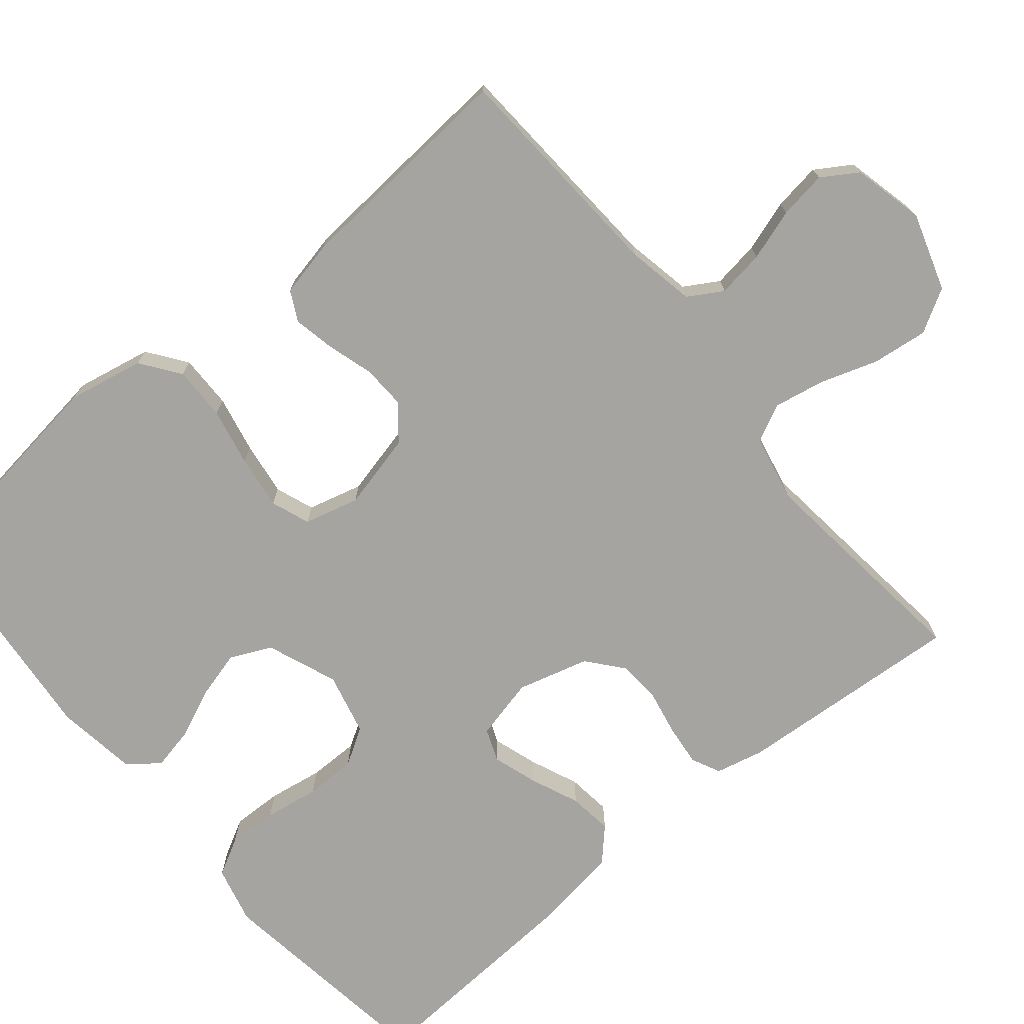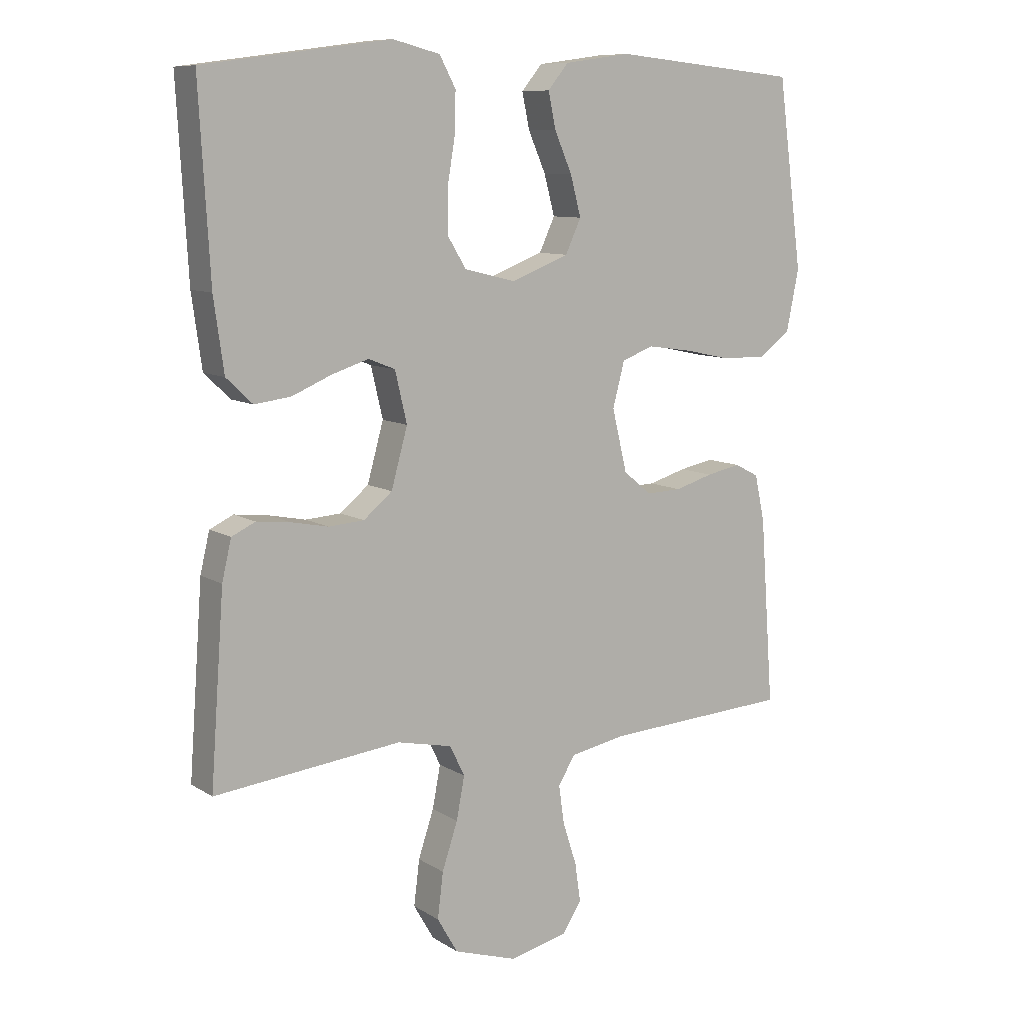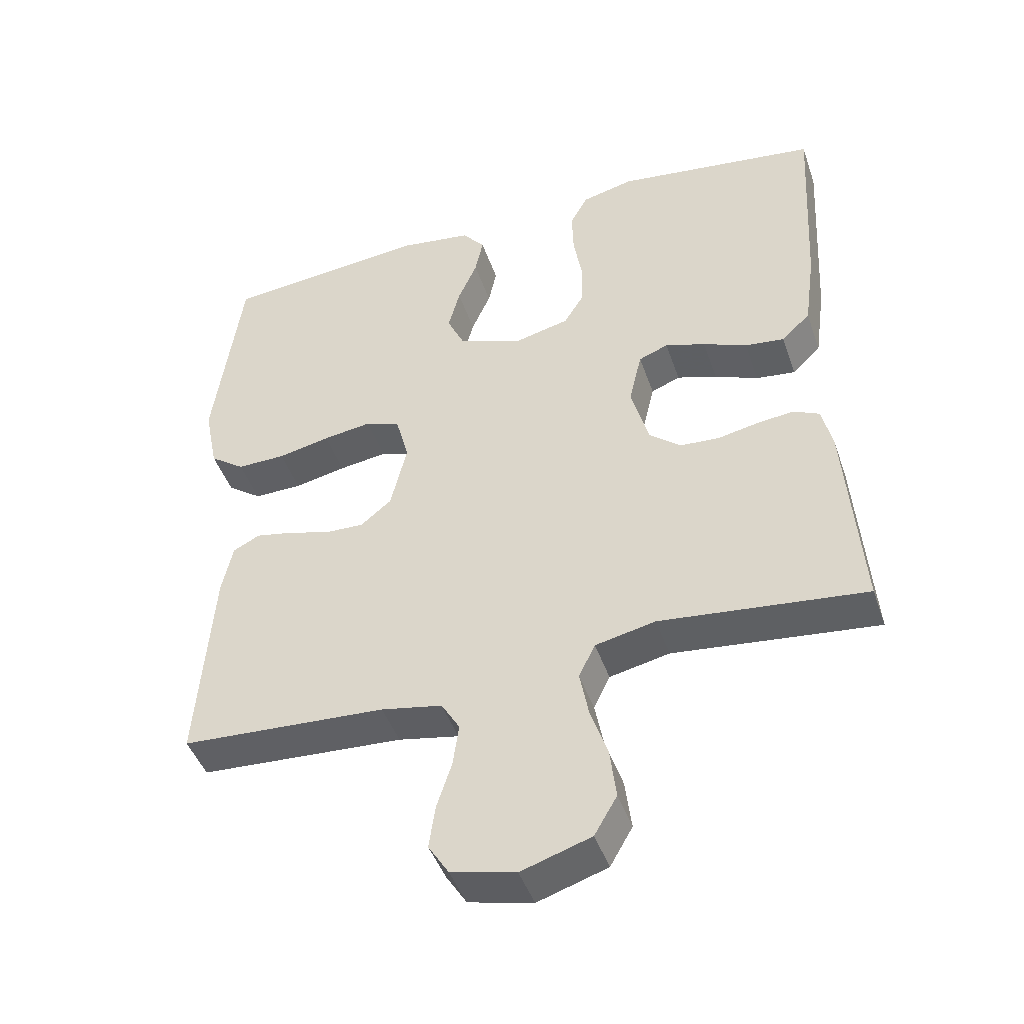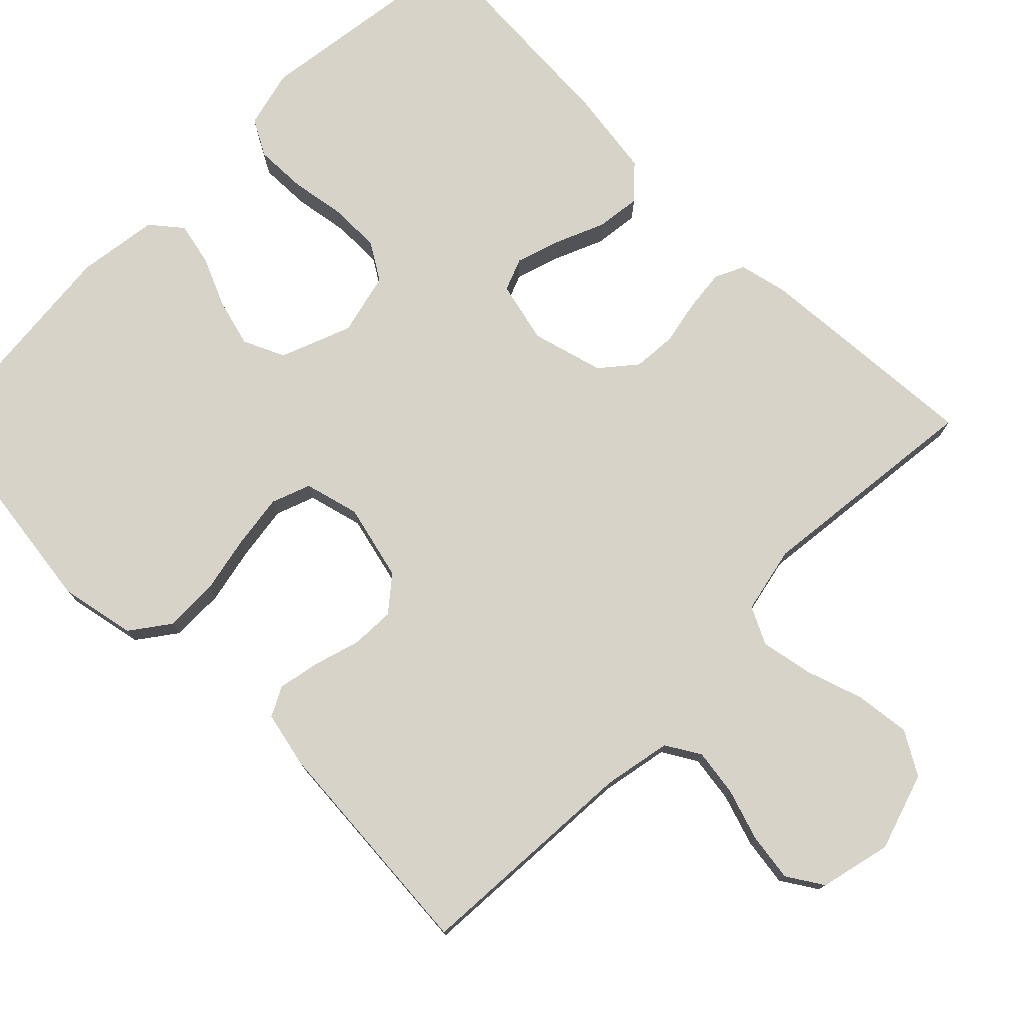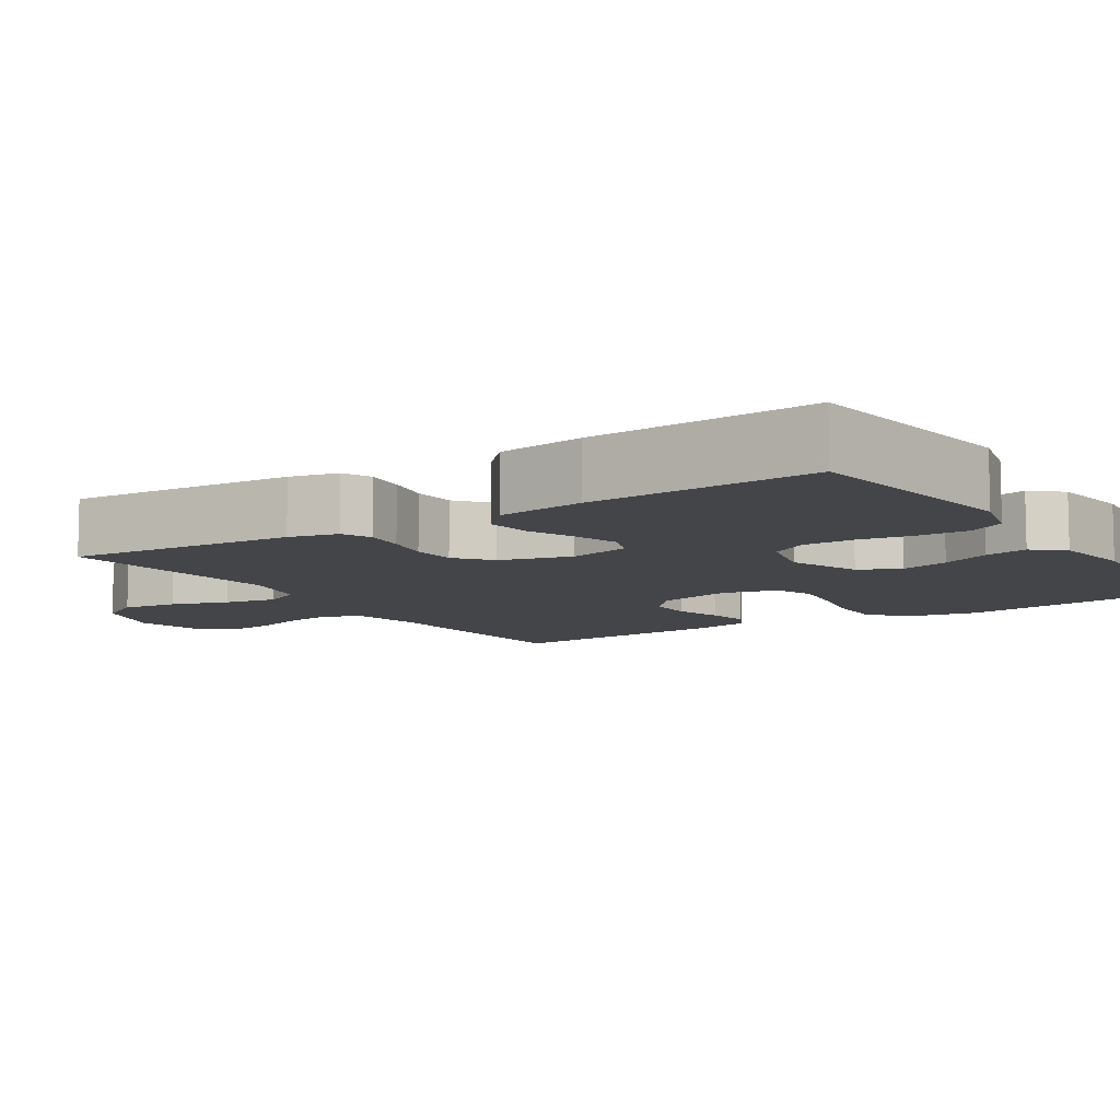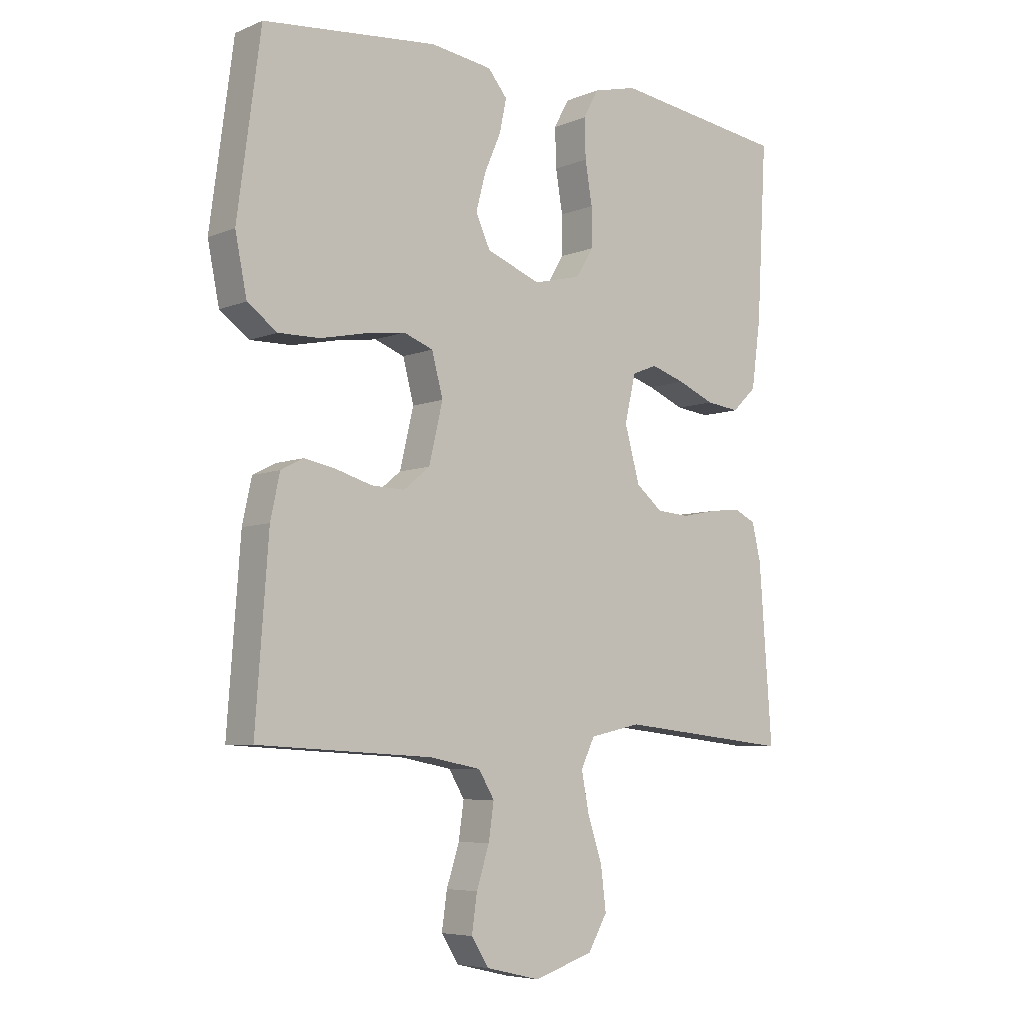
<metadata>
{"format":"obj","ext":"obj","renderer":"f3d","projection":"perspective","resolution":1024,"background":"white","views":[{"elev":-73.3,"azim":129.8,"up":"+Y"},{"elev":9.5,"azim":-32.9,"up":"+Z"},{"elev":-45.2,"azim":-161.4,"up":"+Z"},{"elev":76.5,"azim":134.9,"up":"+Y"},{"elev":-8.9,"azim":-57.3,"up":"+Y"},{"elev":-6.2,"azim":140.2,"up":"+Z"}]}
</metadata>
<code>
v 0.5 0.07 0.5
v 0.54 0.07 0.2
v 0.52 0.07 0.101
v 0.469 0.07 0.064
v 0.398 0.07 0.065
v 0.322 0.07 0.081
v 0.251 0.07 0.091
v 0.2 0.07 0.072
v 0.181 0.07 0
v 0.205 0.07 -0.1
v 0.25 0.07 -0.137
v 0.307 0.07 -0.135
v 0.368 0.07 -0.117
v 0.423 0.07 -0.106
v 0.462 0.07 -0.126
v 0.478 0.07 -0.2
v 0.5 0.07 -0.5
v 0.2 0.07 -0.517
v 0.111 0.07 -0.534
v 0.084 0.07 -0.579
v 0.093 0.07 -0.641
v 0.115 0.07 -0.709
v 0.124 0.07 -0.772
v 0.094 0.07 -0.819
v 0 0.07 -0.841
v -0.102 0.07 -0.808
v -0.135 0.07 -0.751
v -0.126 0.07 -0.678
v -0.101 0.07 -0.603
v -0.088 0.07 -0.535
v -0.112 0.07 -0.486
v -0.2 0.07 -0.467
v -0.5 0.07 -0.5
v -0.478 0.07 -0.2
v -0.463 0.07 -0.136
v -0.425 0.07 -0.118
v -0.371 0.07 -0.124
v -0.311 0.07 -0.136
v -0.254 0.07 -0.132
v -0.208 0.07 -0.094
v -0.182 0.07 0
v -0.201 0.07 0.081
v -0.244 0.07 0.098
v -0.303 0.07 0.079
v -0.367 0.07 0.052
v -0.425 0.07 0.045
v -0.467 0.07 0.085
v -0.483 0.07 0.2
v -0.5 0.07 0.5
v -0.2 0.07 0.541
v -0.124 0.07 0.522
v -0.098 0.07 0.474
v -0.1 0.07 0.407
v -0.112 0.07 0.335
v -0.112 0.07 0.268
v -0.082 0.07 0.219
v 0 0.07 0.199
v 0.093 0.07 0.235
v 0.118 0.07 0.289
v 0.101 0.07 0.353
v 0.073 0.07 0.417
v 0.061 0.07 0.474
v 0.094 0.07 0.514
v 0.2 0.07 0.529
v 0.5 0 0.5
v 0.54 0 0.2
v 0.52 0 0.101
v 0.469 0 0.064
v 0.398 0 0.065
v 0.322 0 0.081
v 0.251 0 0.091
v 0.2 0 0.072
v 0.181 0 0
v 0.205 0 -0.1
v 0.25 0 -0.137
v 0.307 0 -0.135
v 0.368 0 -0.117
v 0.423 0 -0.106
v 0.462 0 -0.126
v 0.478 0 -0.2
v 0.5 0 -0.5
v 0.2 0 -0.517
v 0.111 0 -0.534
v 0.084 0 -0.579
v 0.093 0 -0.641
v 0.115 0 -0.709
v 0.124 0 -0.772
v 0.094 0 -0.819
v 0 0 -0.841
v -0.102 0 -0.808
v -0.135 0 -0.751
v -0.126 0 -0.678
v -0.101 0 -0.603
v -0.088 0 -0.535
v -0.112 0 -0.486
v -0.2 0 -0.467
v -0.5 0 -0.5
v -0.478 0 -0.2
v -0.463 0 -0.136
v -0.425 0 -0.118
v -0.371 0 -0.124
v -0.311 0 -0.136
v -0.254 0 -0.132
v -0.208 0 -0.094
v -0.182 0 0
v -0.201 0 0.081
v -0.244 0 0.098
v -0.303 0 0.079
v -0.367 0 0.052
v -0.425 0 0.045
v -0.467 0 0.085
v -0.483 0 0.2
v -0.5 0 0.5
v -0.2 0 0.541
v -0.124 0 0.522
v -0.098 0 0.474
v -0.1 0 0.407
v -0.112 0 0.335
v -0.112 0 0.268
v -0.082 0 0.219
v 0 0 0.199
v 0.093 0 0.235
v 0.118 0 0.289
v 0.101 0 0.353
v 0.073 0 0.417
v 0.061 0 0.474
v 0.094 0 0.514
v 0.2 0 0.529
f 4 5 6
f 3 4 6
f 2 3 6
f 1 2 6
f 64 1 6
f 63 64 6
f 62 63 6
f 61 62 6
f 60 61 6
f 59 60 6 7
f 58 59 7 8
f 57 58 8 9
f 56 57 9 10
f 52 53 54
f 51 52 54
f 50 51 54
f 49 50 54
f 48 49 54
f 47 48 54
f 46 47 54
f 45 46 54
f 44 45 54
f 43 44 54 55
f 42 43 55 56
f 36 37 38
f 35 36 38
f 34 35 38
f 33 34 38
f 32 33 38
f 31 32 38 39
f 30 31 39 40
f 27 28 29
f 26 27 29
f 25 26 29
f 24 25 29
f 23 24 29
f 22 23 29
f 21 22 29
f 20 21 29 30
f 30 40 41
f 20 30 41
f 19 20 41
f 16 17 18
f 15 16 18
f 14 15 18
f 13 14 18
f 12 13 18
f 11 12 18 19
f 42 56 10
f 41 42 10
f 19 41 10
f 10 11 19
f 70 69 68
f 70 68 67
f 70 67 66
f 70 66 65
f 70 65 128
f 70 128 127
f 70 127 126
f 70 126 125
f 70 125 124
f 71 70 124 123
f 72 71 123 122
f 73 72 122 121
f 74 73 121 120
f 118 117 116
f 118 116 115
f 118 115 114
f 118 114 113
f 118 113 112
f 118 112 111
f 118 111 110
f 118 110 109
f 118 109 108
f 119 118 108 107
f 120 119 107 106
f 102 101 100
f 102 100 99
f 102 99 98
f 102 98 97
f 102 97 96
f 103 102 96 95
f 104 103 95 94
f 93 92 91
f 93 91 90
f 93 90 89
f 93 89 88
f 93 88 87
f 93 87 86
f 93 86 85
f 94 93 85 84
f 105 104 94
f 105 94 84
f 105 84 83
f 82 81 80
f 82 80 79
f 82 79 78
f 82 78 77
f 82 77 76
f 83 82 76 75
f 74 120 106
f 74 106 105
f 74 105 83
f 83 75 74
f 1 65 66 2
f 2 66 67 3
f 3 67 68 4
f 4 68 69 5
f 5 69 70 6
f 6 70 71 7
f 7 71 72 8
f 8 72 73 9
f 9 73 74 10
f 10 74 75 11
f 11 75 76 12
f 12 76 77 13
f 13 77 78 14
f 14 78 79 15
f 15 79 80 16
f 16 80 81 17
f 17 81 82 18
f 18 82 83 19
f 19 83 84 20
f 20 84 85 21
f 21 85 86 22
f 22 86 87 23
f 23 87 88 24
f 24 88 89 25
f 25 89 90 26
f 26 90 91 27
f 27 91 92 28
f 28 92 93 29
f 29 93 94 30
f 30 94 95 31
f 31 95 96 32
f 32 96 97 33
f 33 97 98 34
f 34 98 99 35
f 35 99 100 36
f 36 100 101 37
f 37 101 102 38
f 38 102 103 39
f 39 103 104 40
f 40 104 105 41
f 41 105 106 42
f 42 106 107 43
f 43 107 108 44
f 44 108 109 45
f 45 109 110 46
f 46 110 111 47
f 47 111 112 48
f 48 112 113 49
f 49 113 114 50
f 50 114 115 51
f 51 115 116 52
f 52 116 117 53
f 53 117 118 54
f 54 118 119 55
f 55 119 120 56
f 56 120 121 57
f 57 121 122 58
f 58 122 123 59
f 59 123 124 60
f 60 124 125 61
f 61 125 126 62
f 62 126 127 63
f 63 127 128 64
f 64 128 65 1

</code>
